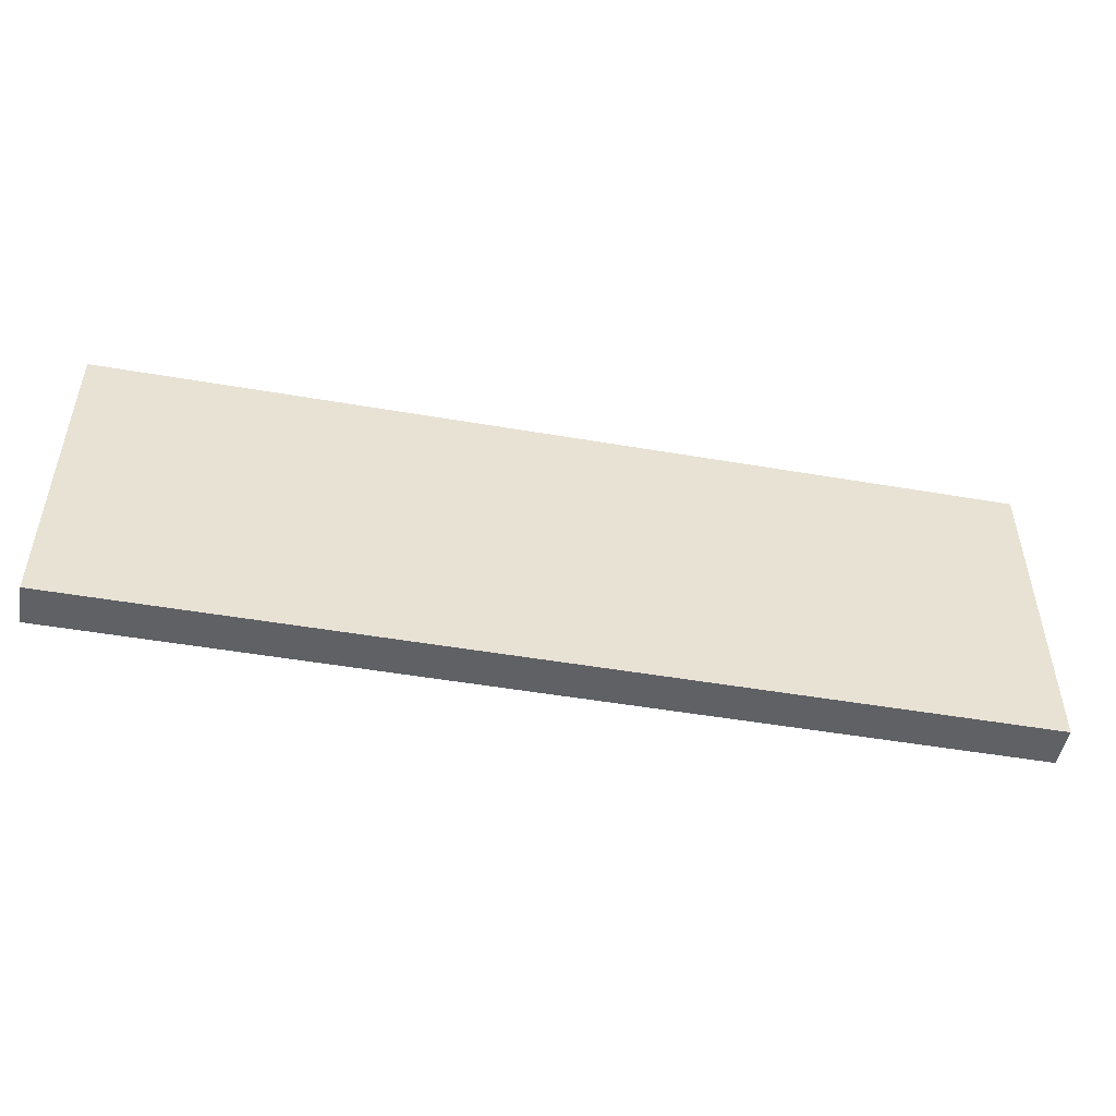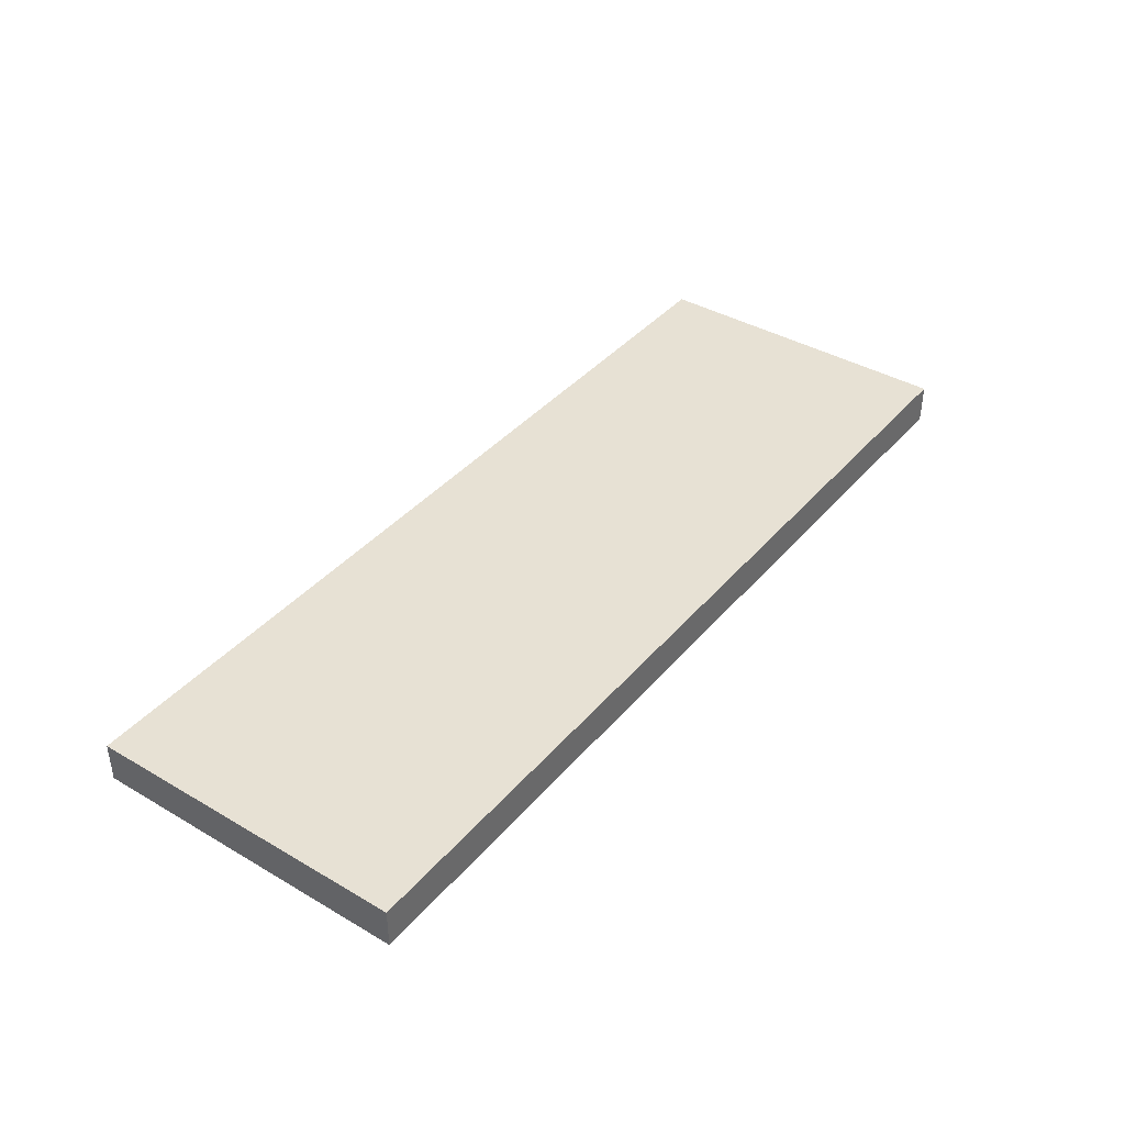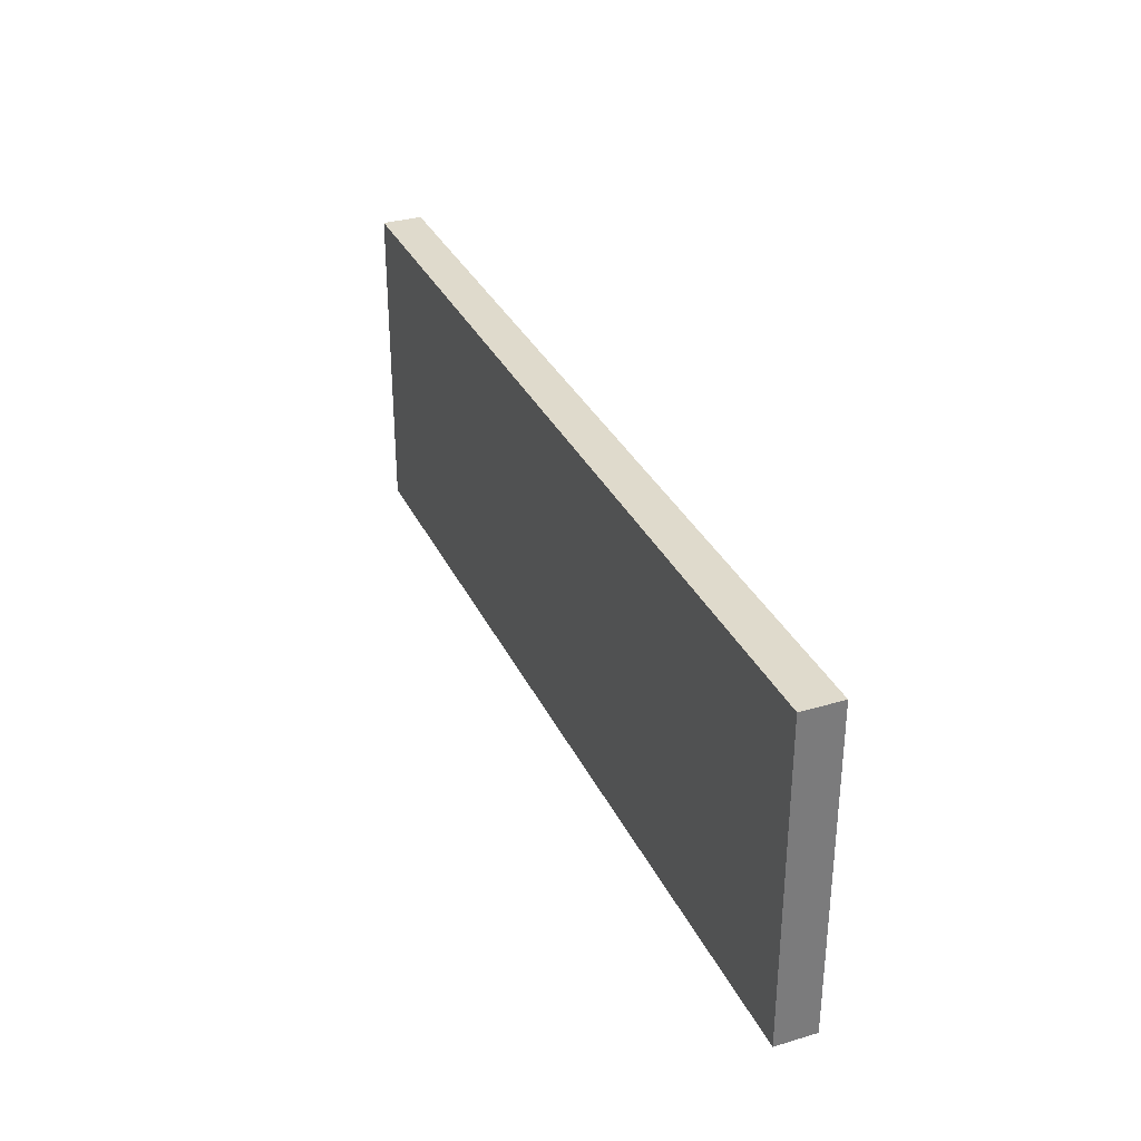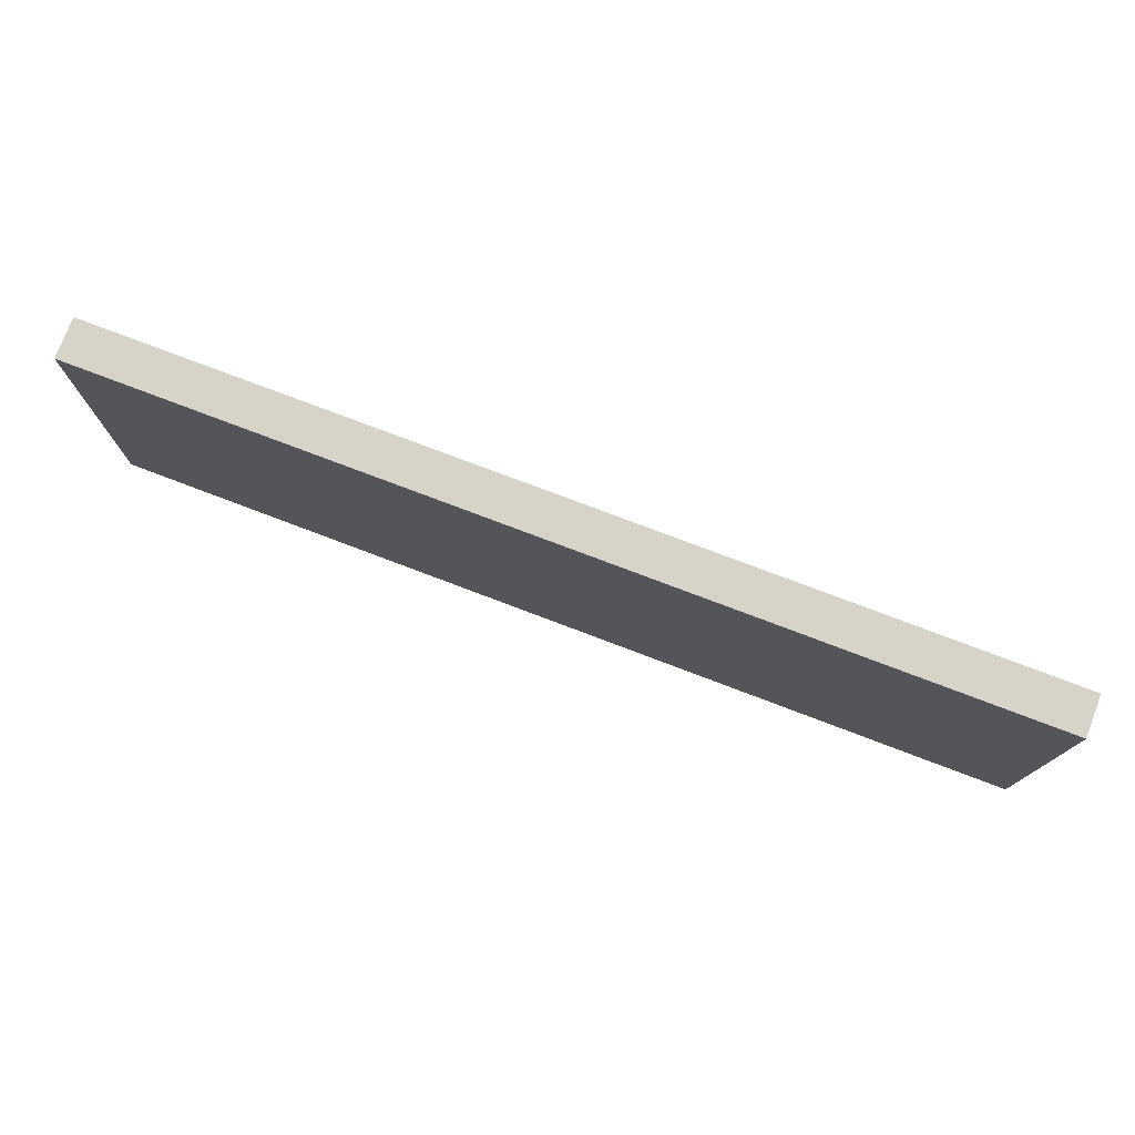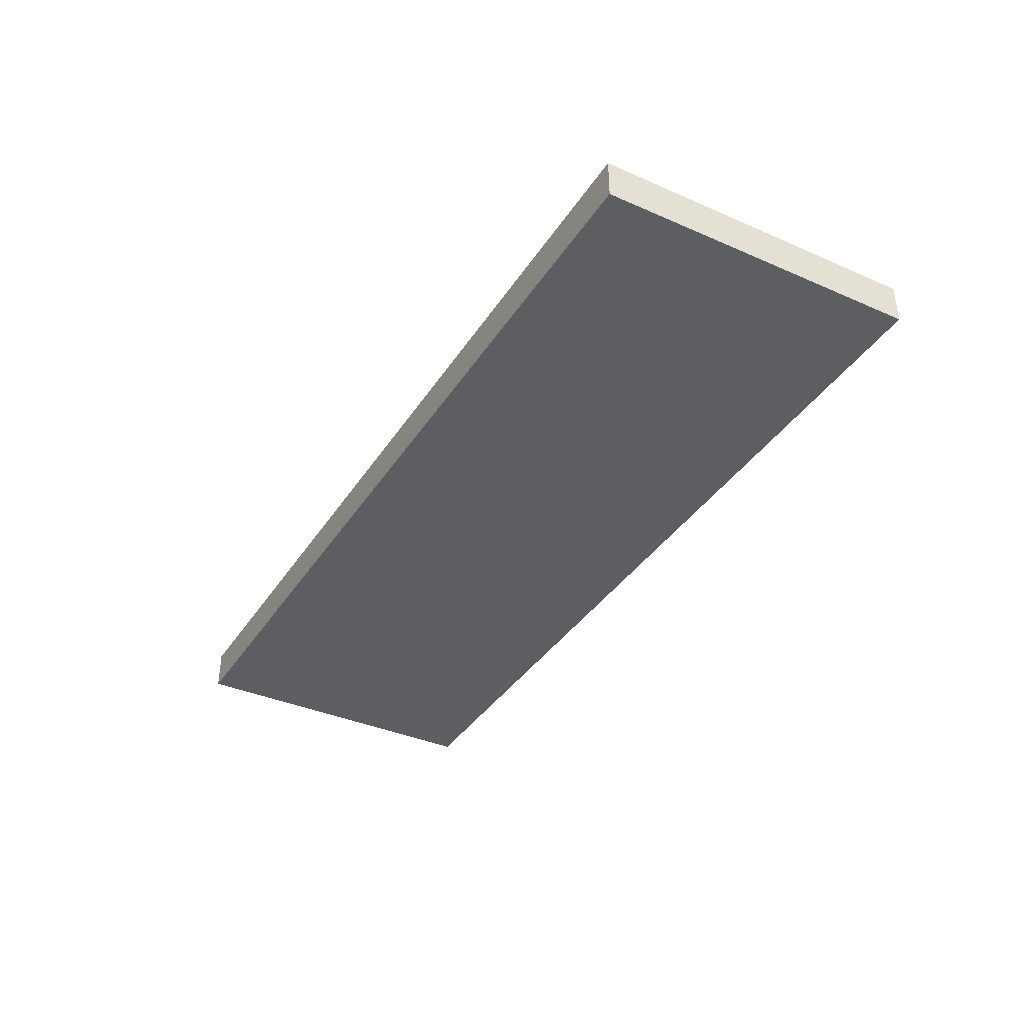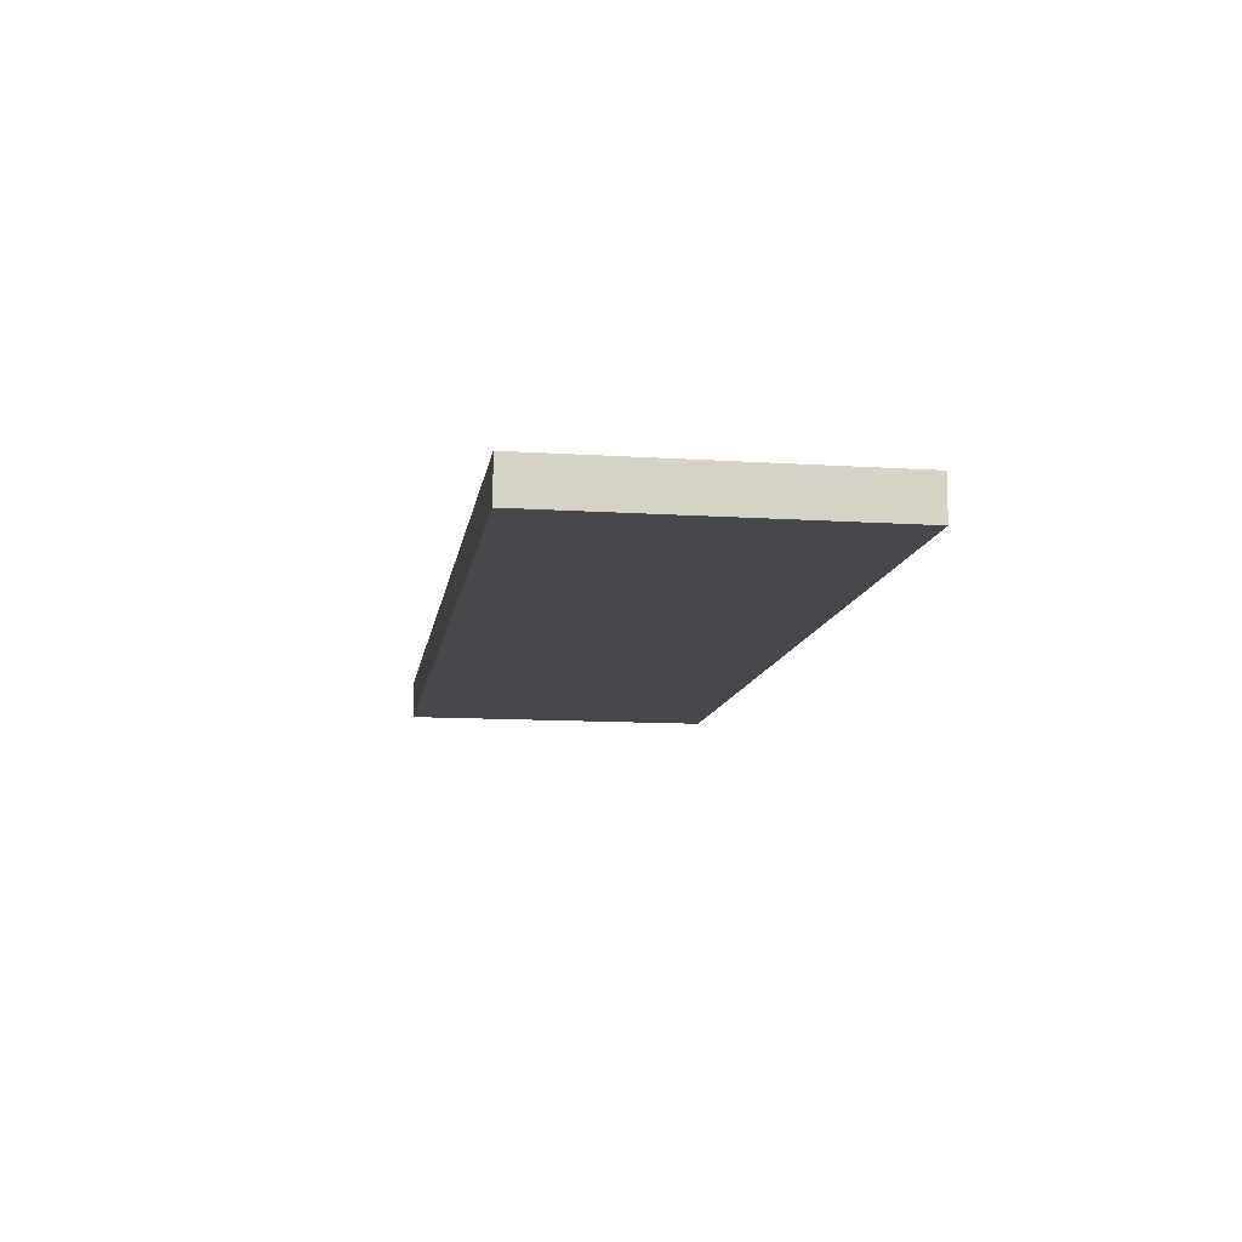
<metadata>
{"format":"obj","ext":"obj","renderer":"f3d","projection":"perspective","resolution":1024,"background":"white","views":[{"elev":-49.2,"azim":169.2,"up":"+Z"},{"elev":39.4,"azim":126.0,"up":"+Y"},{"elev":32.5,"azim":-112.3,"up":"+Z"},{"elev":76.5,"azim":-159.2,"up":"+Z"},{"elev":-37.5,"azim":60.8,"up":"+Y"},{"elev":-11.6,"azim":-98.9,"up":"+Y"}]}
</metadata>
<code>
v -1132 -816 36
v -1132 -824 -28
v -1132 -816 -28
v -1132 -824 36
v -1316 -824 36
v -1316 -816 -28
v -1316 -824 -28
v -1316 -816 36
f 1 2 3
f 1 4 2
f 5 6 7
f 5 8 6
f 6 2 7
f 6 3 2
f 5 1 8
f 5 4 1
f 4 7 2
f 4 5 7
f 8 3 6
f 8 1 3

</code>
